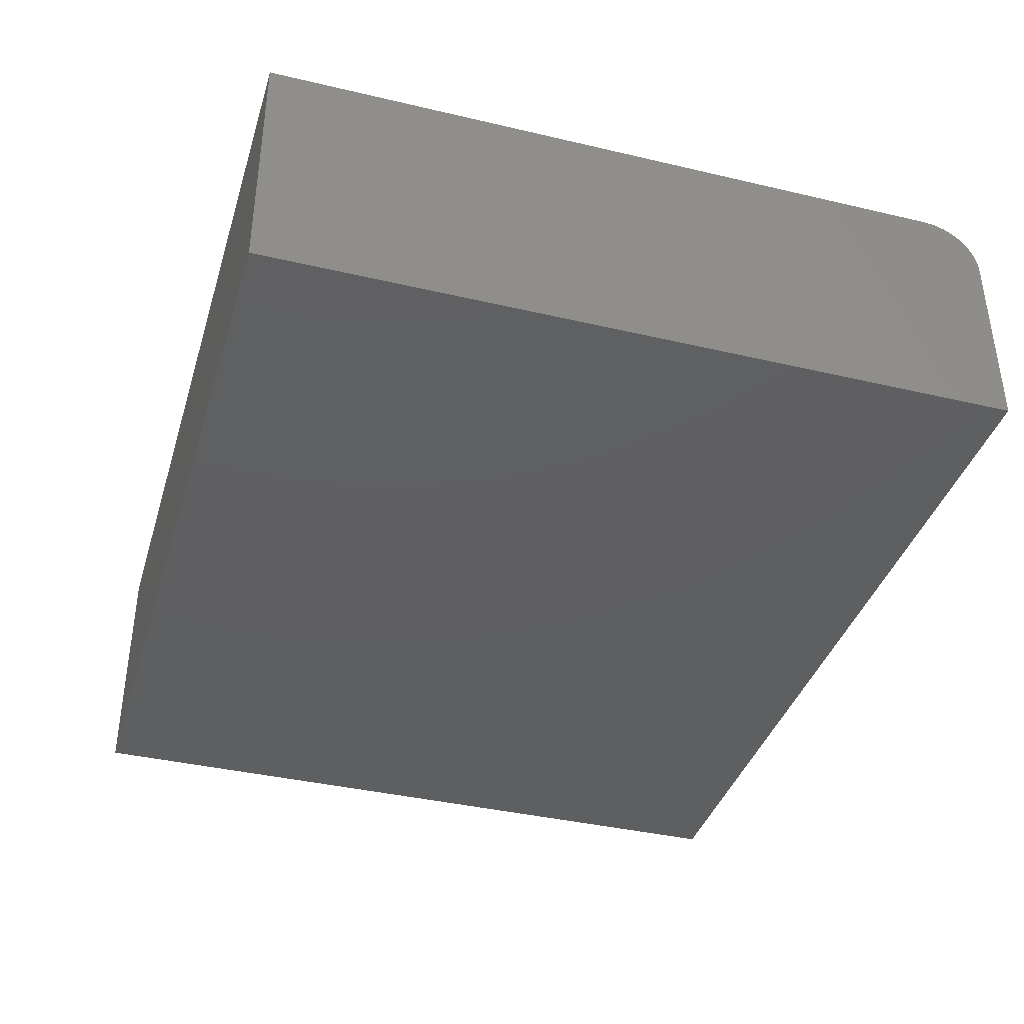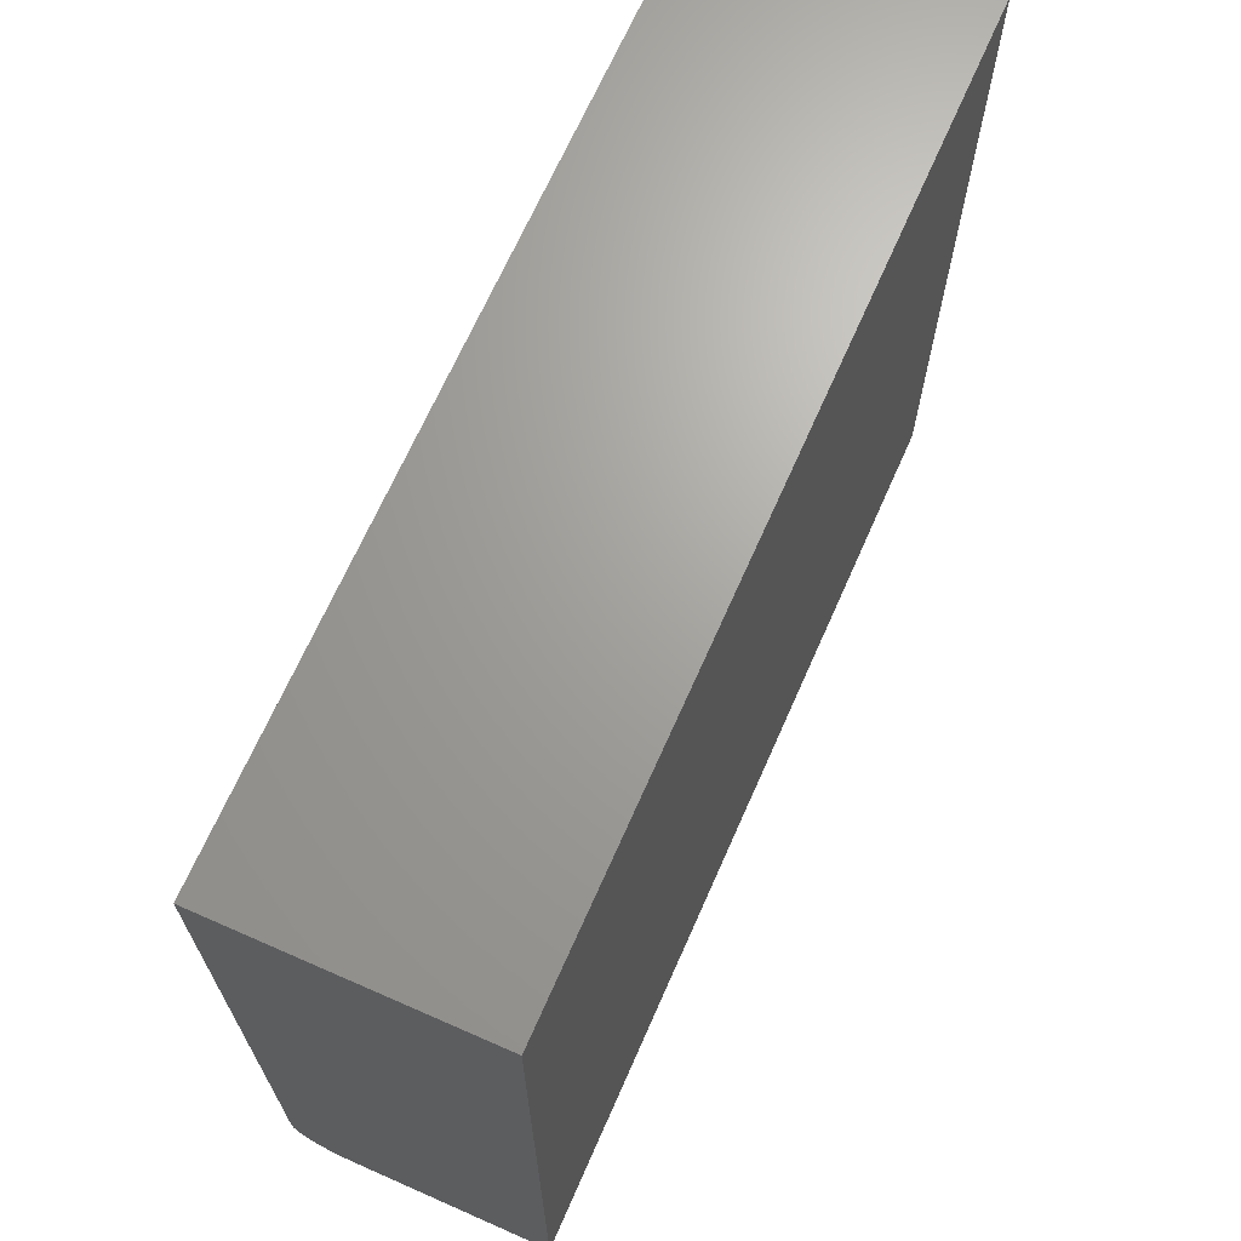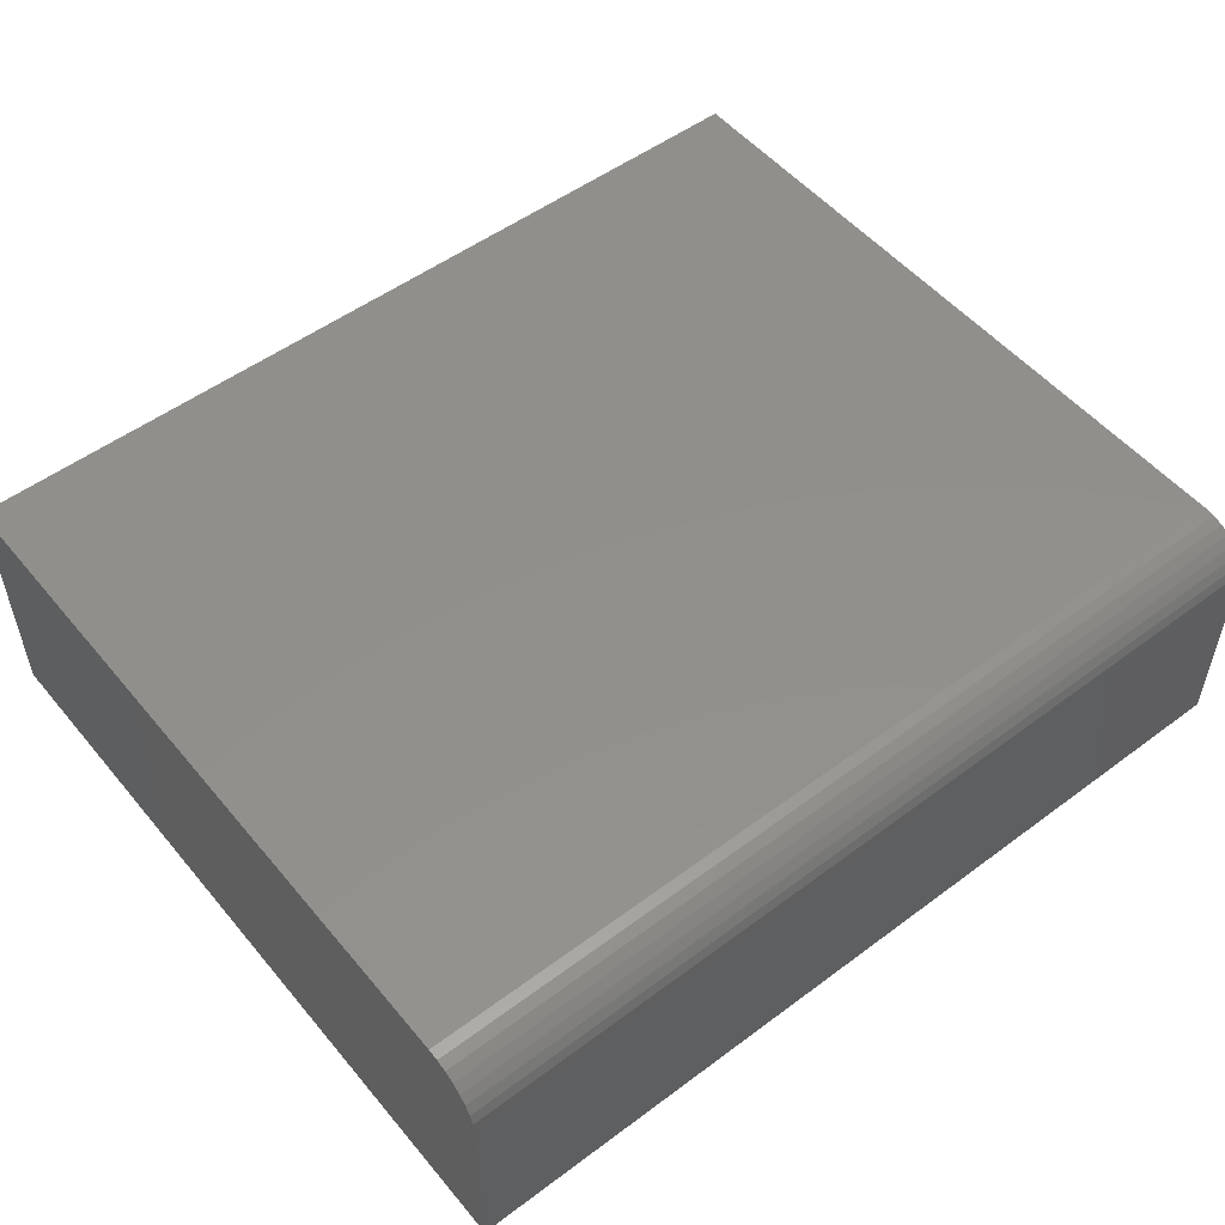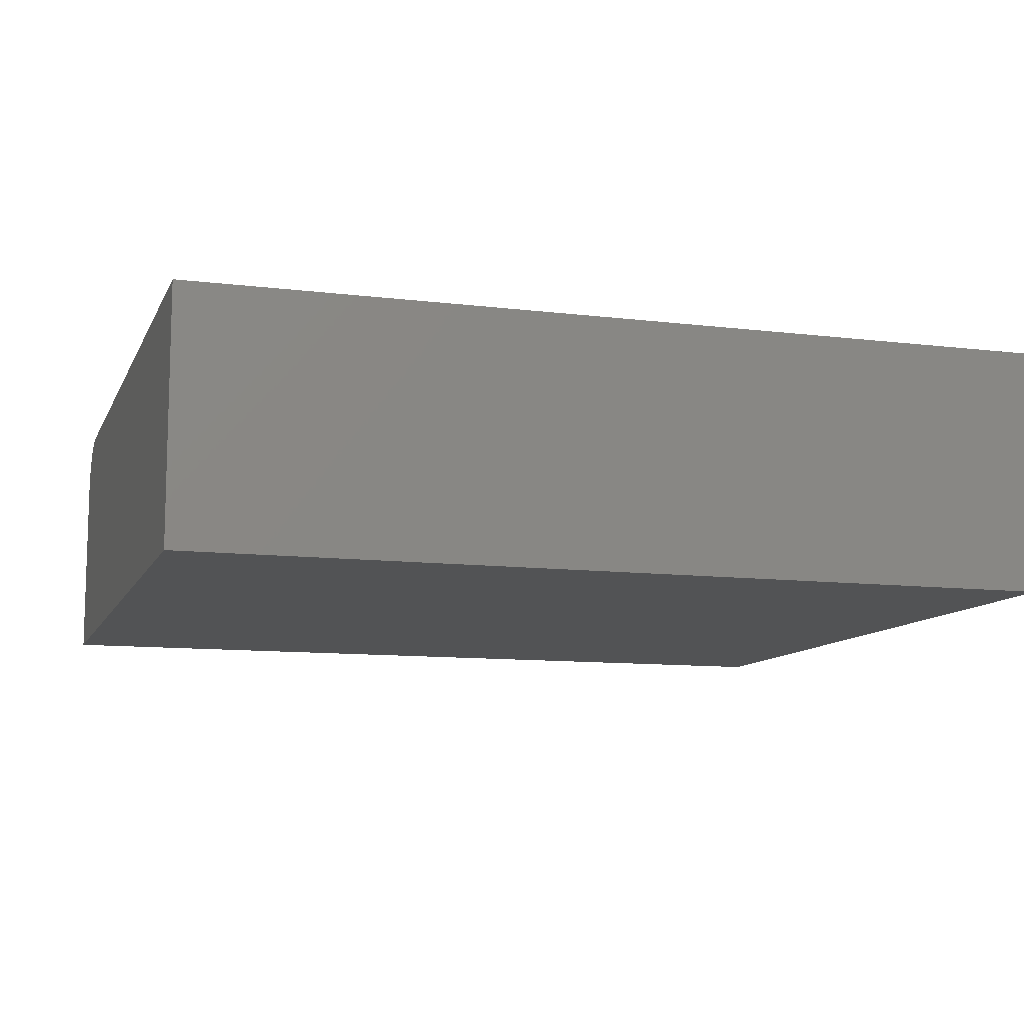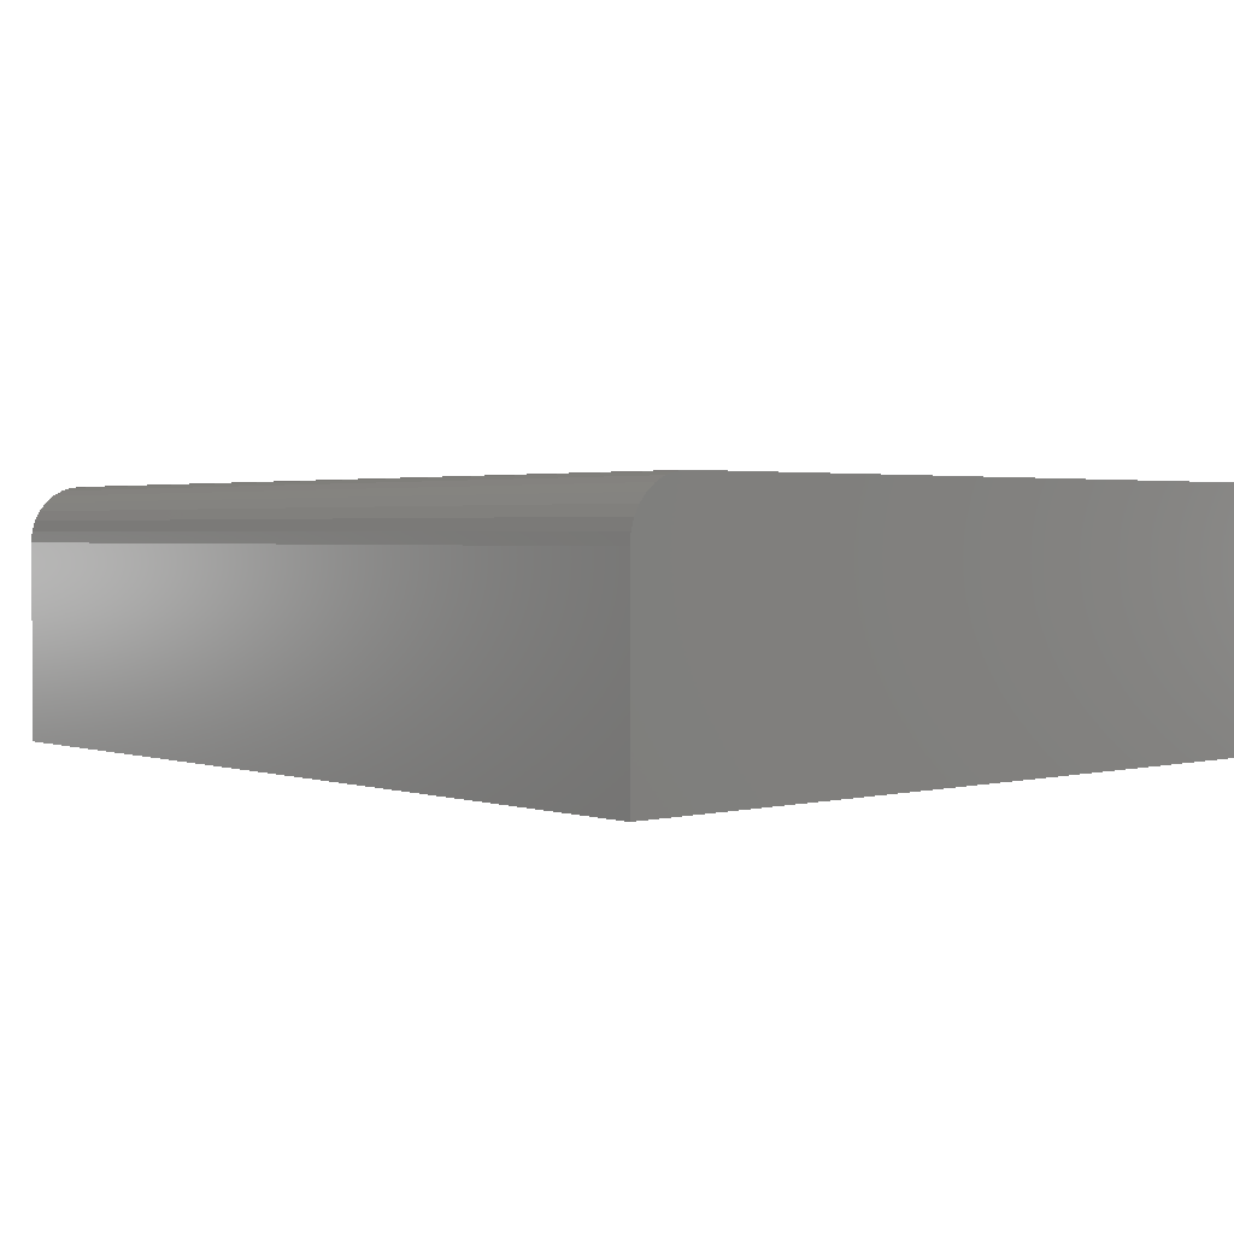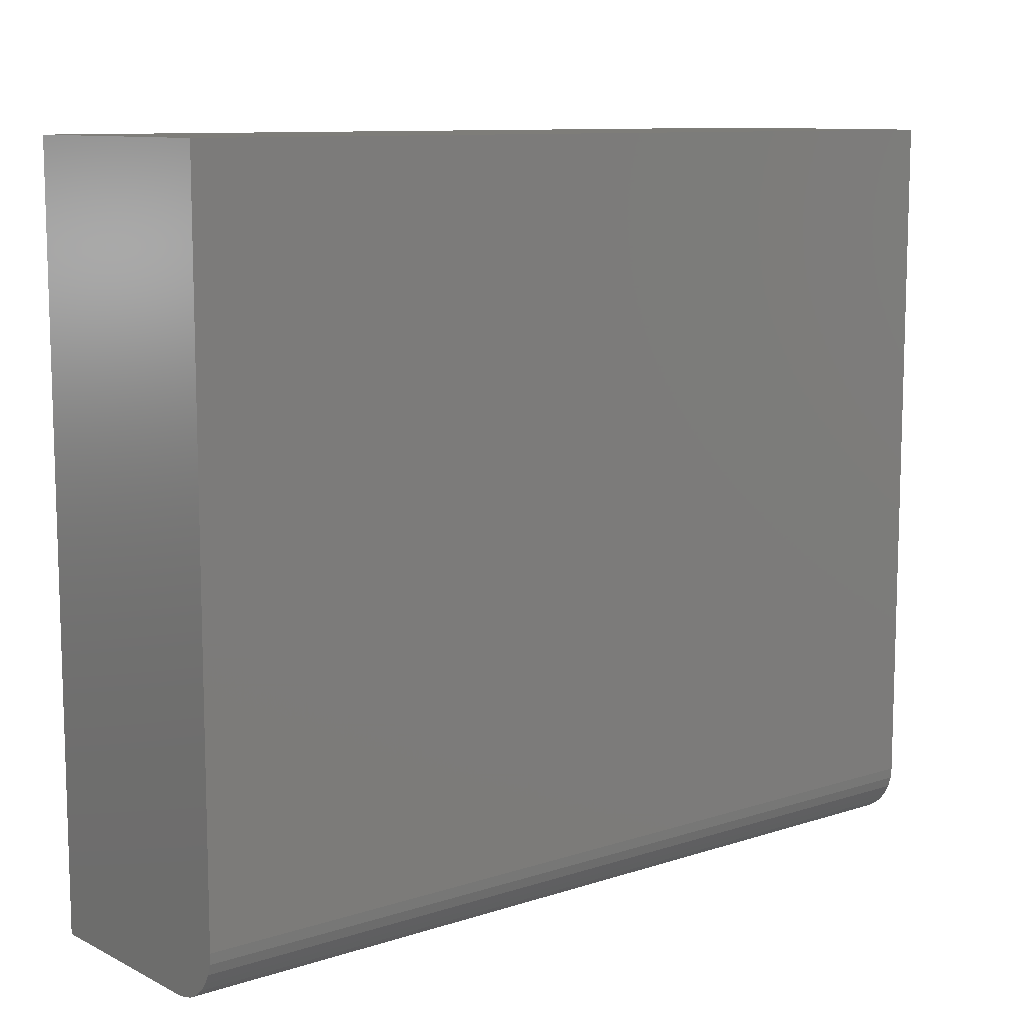
<metadata>
{"format":"stl","ext":"stl","renderer":"f3d","projection":"perspective","resolution":1024,"background":"white","views":[{"elev":-38.6,"azim":73.5,"up":"+Y"},{"elev":67.9,"azim":-66.2,"up":"+Z"},{"elev":52.4,"azim":141.3,"up":"+Y"},{"elev":-10.5,"azim":-17.2,"up":"+Y"},{"elev":2.0,"azim":-131.4,"up":"+Y"},{"elev":10.2,"azim":140.7,"up":"+Z"}]}
</metadata>
<code>
# stl→obj: 24 verts, 44 faces
v 0 0 0
v 0 0.1663 0
v 0.75 0 0
v 0.75 0.1663 0
v 0 0.1994 0.01373
v 0 0.2096 0.02894
v 0 0.2053 0.02083
v 0 0 0.6406
v 0 0.2132 0.6406
v 0 0.2132 0.04688
v 0 0.2123 0.03773
v 0 0.1923 0.0079
v 0 0.1842 0.003568
v 0 0.1754 0.0009007
v 0.75 0.2132 0.6406
v 0.75 0.2132 0.04688
v 0.75 0.1842 0.003568
v 0.75 0.1754 0.0009007
v 0.75 0.1994 0.01373
v 0.75 0.2053 0.02083
v 0.75 0.2096 0.02894
v 0.75 0 0.6406
v 0.75 0.2123 0.03773
v 0.75 0.1923 0.0079
f 1 2 3
f 3 2 4
f 5 6 7
f 8 9 10
f 8 10 11
f 8 11 1
f 11 6 5
f 11 5 12
f 11 12 13
f 11 13 14
f 11 14 2
f 11 2 1
f 15 16 9
f 9 16 10
f 4 17 3
f 4 18 17
f 19 20 21
f 22 3 23
f 22 23 16
f 22 16 15
f 23 3 17
f 23 17 24
f 23 24 19
f 23 19 21
f 4 2 18
f 18 2 14
f 18 14 17
f 17 14 13
f 17 13 24
f 24 13 12
f 24 12 19
f 19 12 5
f 19 5 20
f 20 5 7
f 20 7 21
f 21 7 6
f 21 6 23
f 23 6 11
f 23 11 16
f 16 11 10
f 8 22 9
f 9 22 15
f 8 1 22
f 22 1 3

</code>
